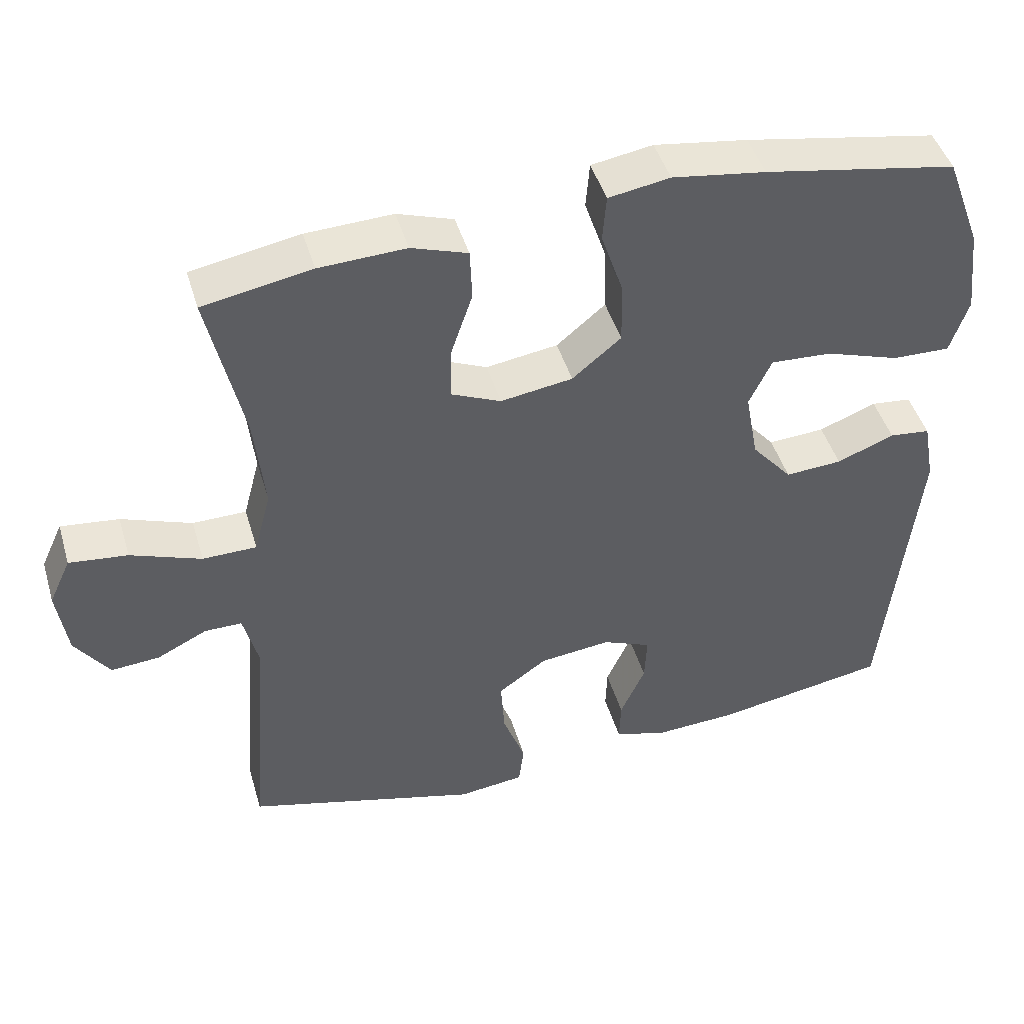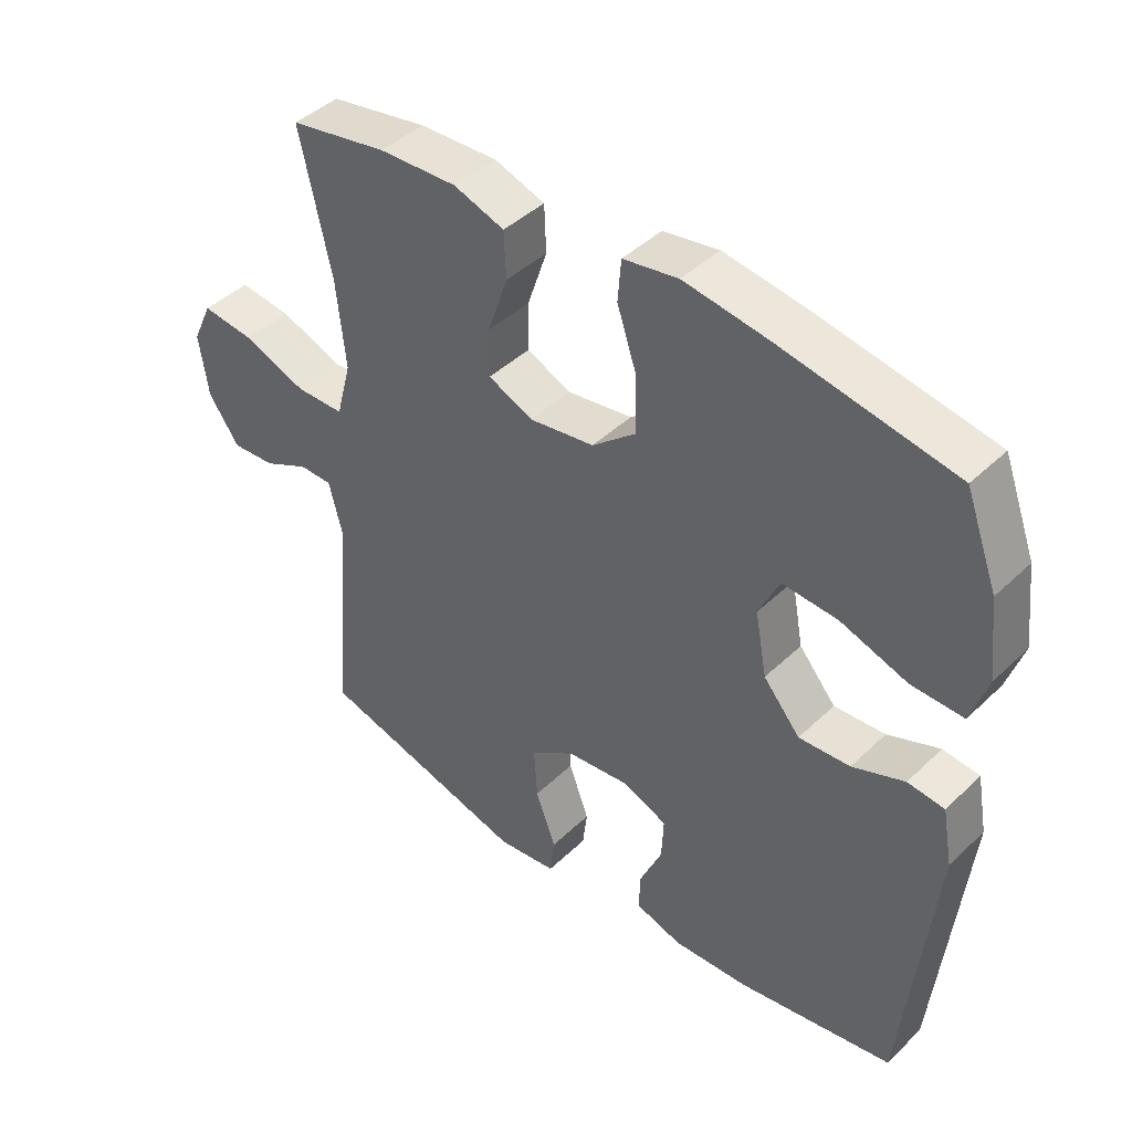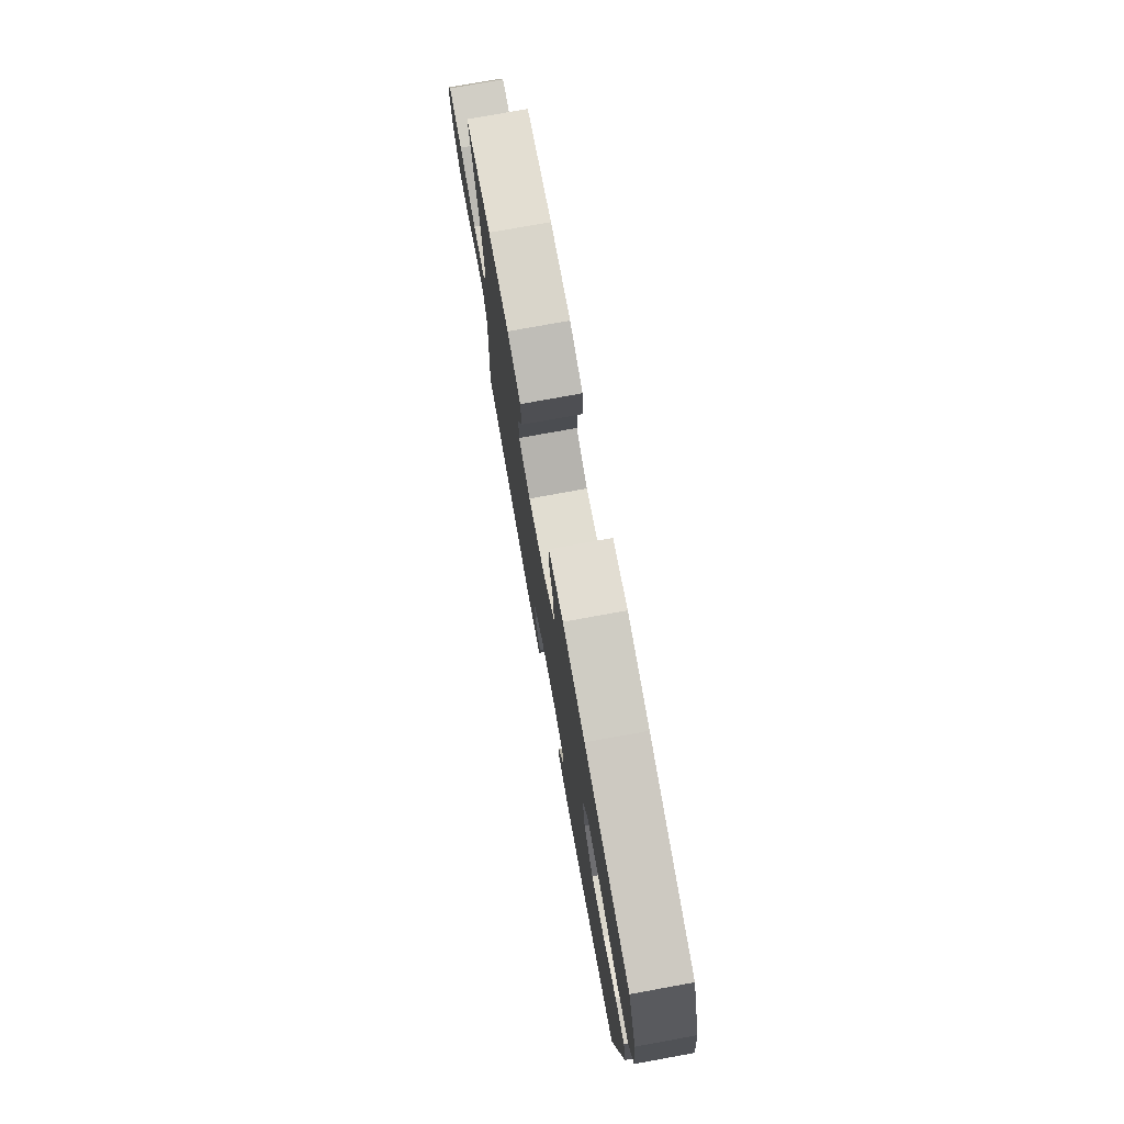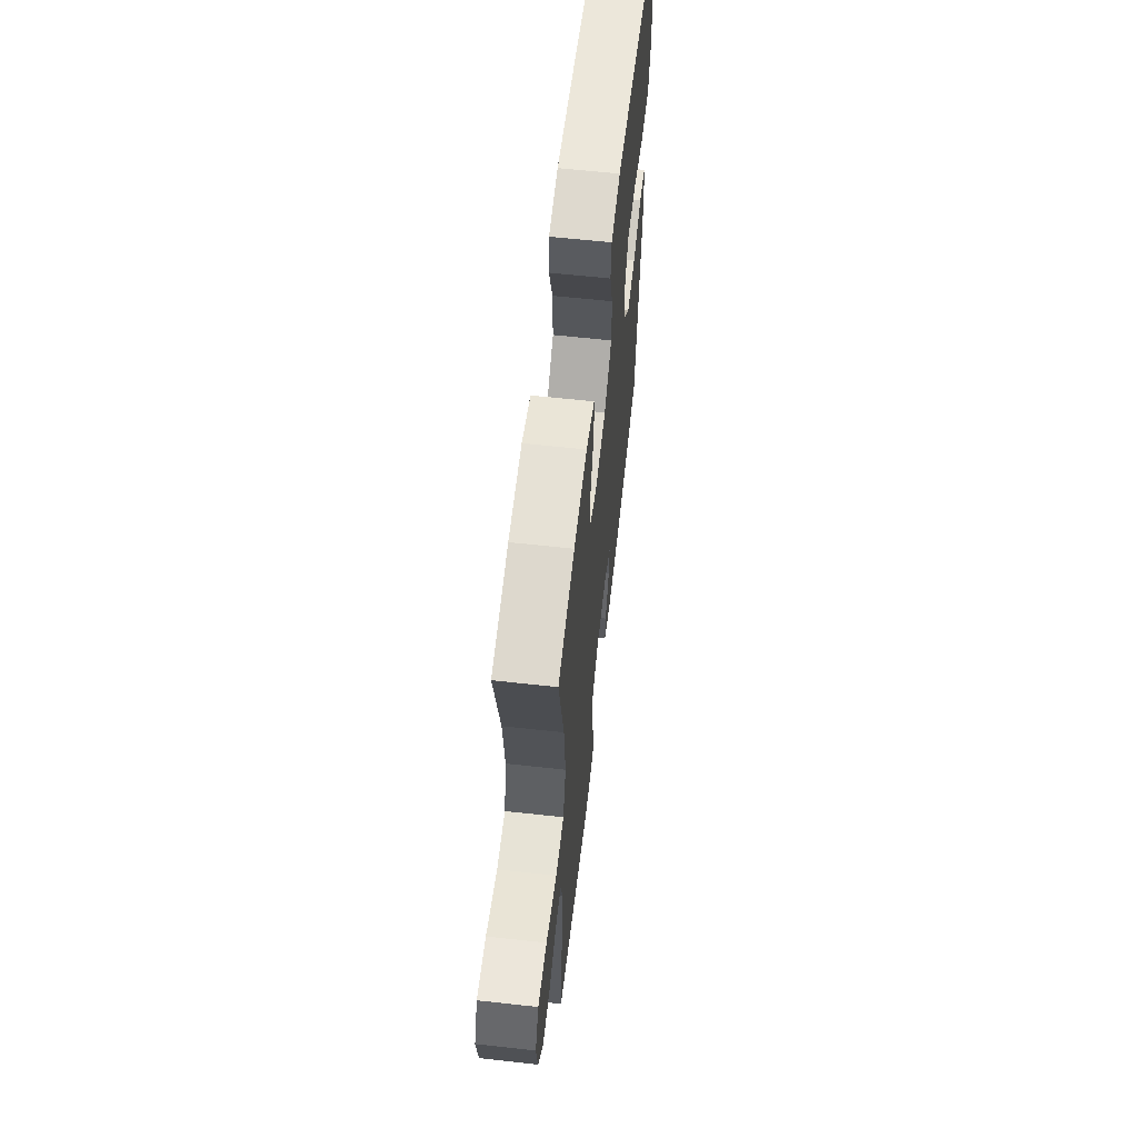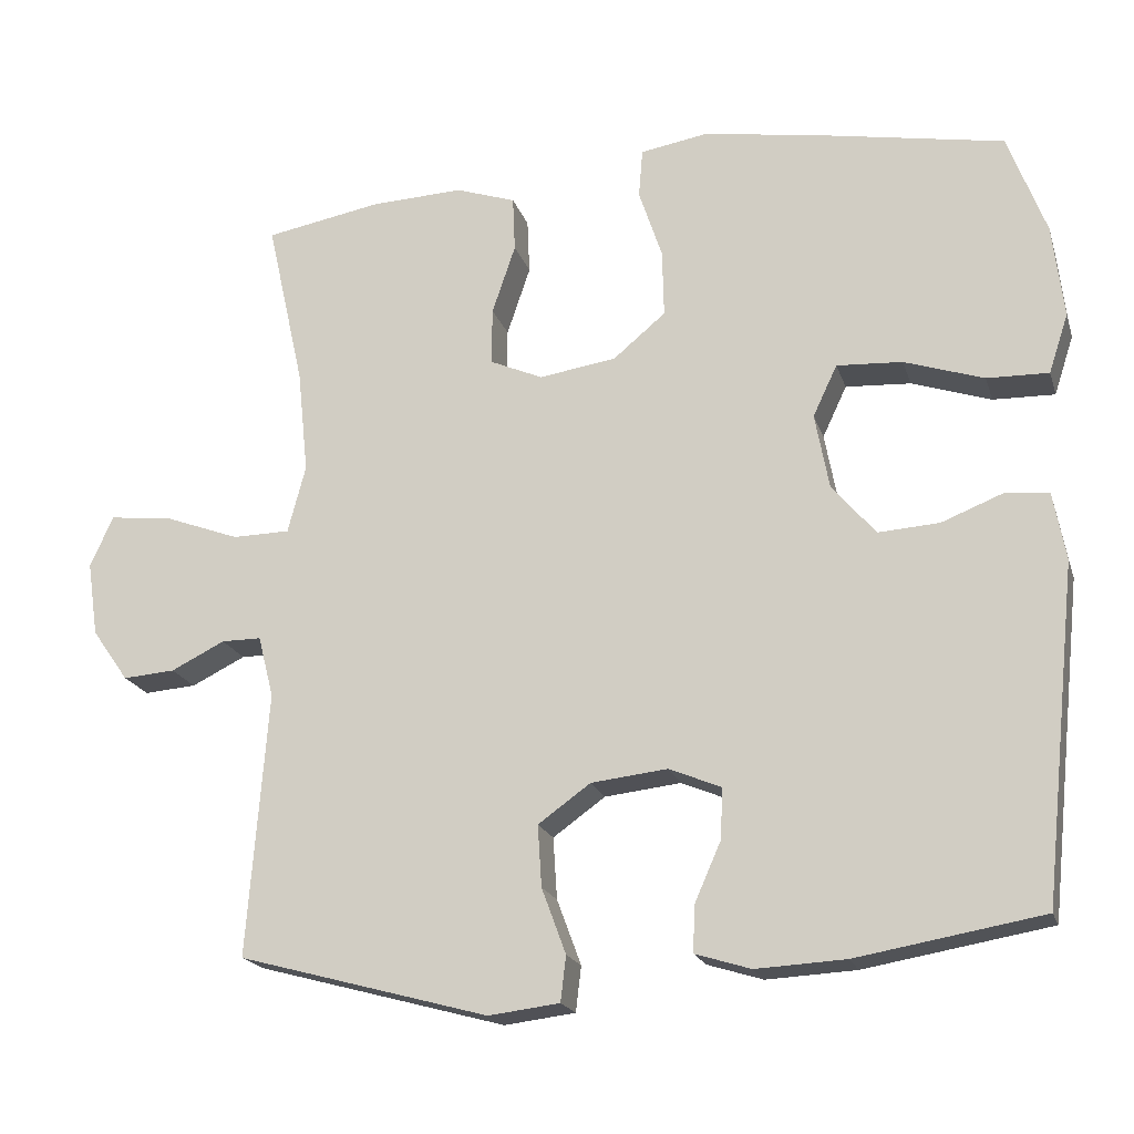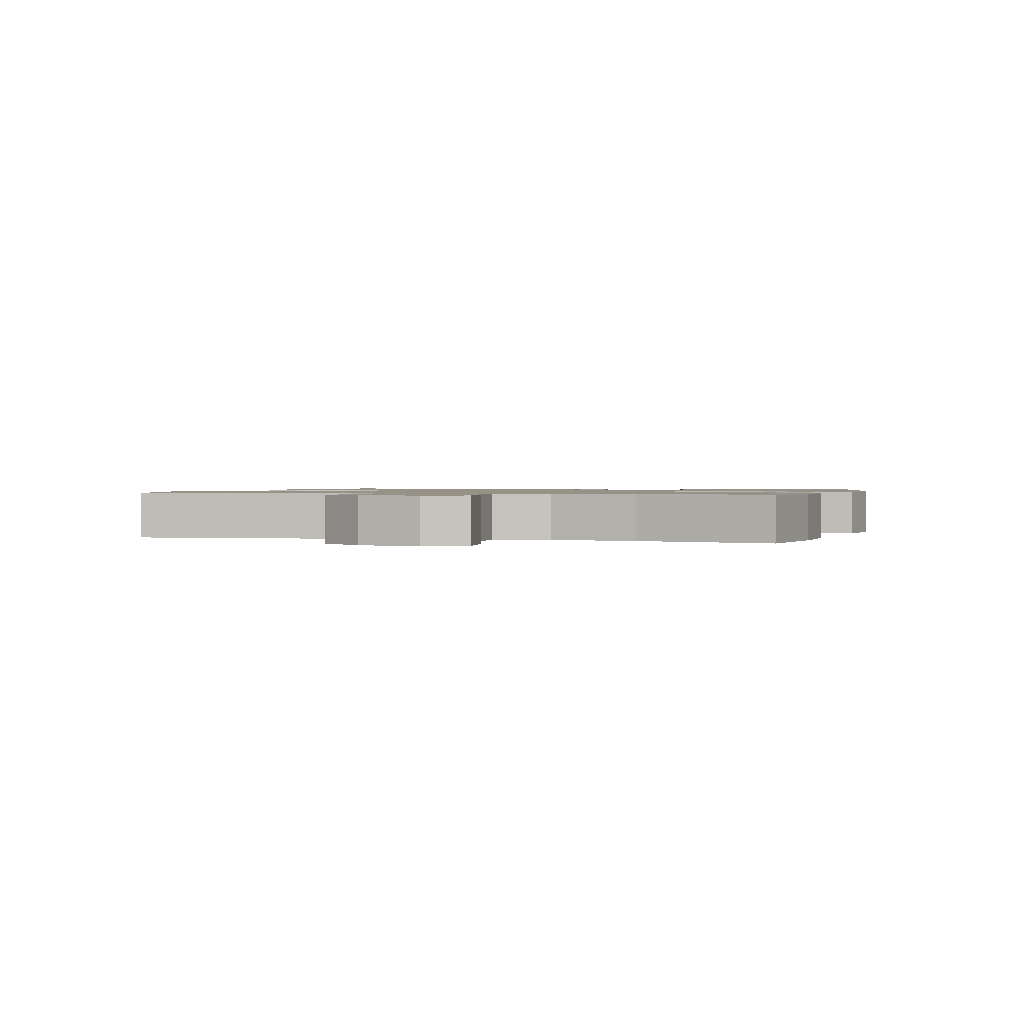
<metadata>
{"format":"obj","ext":"obj","renderer":"f3d","projection":"perspective","resolution":1024,"background":"white","views":[{"elev":45.7,"azim":-16.3,"up":"+Z"},{"elev":43.2,"azim":41.7,"up":"+Z"},{"elev":76.8,"azim":79.7,"up":"+Z"},{"elev":61.8,"azim":-83.6,"up":"+Z"},{"elev":-19.5,"azim":15.4,"up":"+Z"},{"elev":1.1,"azim":-74.2,"up":"+Y"}]}
</metadata>
<code>
v -0.5 0.07 0.5
v -0.351 0.07 0.527
v -0.232 0.07 0.532
v -0.155 0.07 0.506
v -0.152 0.07 0.435
v -0.182 0.07 0.346
v -0.183 0.07 0.273
v -0.115 0.07 0.243
v -0.016 0.07 0.258
v 0.051 0.07 0.314
v 0.049 0.07 0.4
v 0.019 0.07 0.49
v 0.024 0.07 0.553
v 0.108 0.07 0.567
v 0.236 0.07 0.548
v 0.5 0.07 0.5
v 0.549 0.07 0.369
v 0.563 0.07 0.249
v 0.538 0.07 0.173
v 0.459 0.07 0.175
v 0.357 0.07 0.209
v 0.273 0.07 0.214
v 0.242 0.07 0.148
v 0.26 0.07 0.051
v 0.316 0.07 -0.015
v 0.394 0.07 -0.01
v 0.473 0.07 0.021
v 0.529 0.07 0.015
v 0.545 0.07 -0.072
v 0.5 0.07 -0.5
v 0.262 0.07 -0.541
v 0.147 0.07 -0.547
v 0.076 0.07 -0.525
v 0.078 0.07 -0.466
v 0.112 0.07 -0.389
v 0.115 0.07 -0.324
v 0.048 0.07 -0.296
v -0.05 0.07 -0.307
v -0.117 0.07 -0.355
v -0.112 0.07 -0.434
v -0.081 0.07 -0.518
v -0.088 0.07 -0.576
v -0.179 0.07 -0.587
v -0.5 0.07 -0.5
v -0.474 0.07 -0.161
v -0.494 0.07 -0.082
v -0.545 0.07 -0.082
v -0.614 0.07 -0.116
v -0.681 0.07 -0.121
v -0.728 0.07 -0.054
v -0.742 0.07 0.042
v -0.712 0.07 0.107
v -0.632 0.07 0.098
v -0.535 0.07 0.062
v -0.461 0.07 0.063
v -0.438 0.07 0.15
v -0.452 0.07 0.284
v -0.5 0 0.5
v -0.351 0 0.527
v -0.232 0 0.532
v -0.155 0 0.506
v -0.152 0 0.435
v -0.182 0 0.346
v -0.183 0 0.273
v -0.115 0 0.243
v -0.016 0 0.258
v 0.051 0 0.314
v 0.049 0 0.4
v 0.019 0 0.49
v 0.024 0 0.553
v 0.108 0 0.567
v 0.236 0 0.548
v 0.5 0 0.5
v 0.549 0 0.369
v 0.563 0 0.249
v 0.538 0 0.173
v 0.459 0 0.175
v 0.357 0 0.209
v 0.273 0 0.214
v 0.242 0 0.148
v 0.26 0 0.051
v 0.316 0 -0.015
v 0.394 0 -0.01
v 0.473 0 0.021
v 0.529 0 0.015
v 0.545 0 -0.072
v 0.5 0 -0.5
v 0.262 0 -0.541
v 0.147 0 -0.547
v 0.076 0 -0.525
v 0.078 0 -0.466
v 0.112 0 -0.389
v 0.115 0 -0.324
v 0.048 0 -0.296
v -0.05 0 -0.307
v -0.117 0 -0.355
v -0.112 0 -0.434
v -0.081 0 -0.518
v -0.088 0 -0.576
v -0.179 0 -0.587
v -0.5 0 -0.5
v -0.474 0 -0.161
v -0.494 0 -0.082
v -0.545 0 -0.082
v -0.614 0 -0.116
v -0.681 0 -0.121
v -0.728 0 -0.054
v -0.742 0 0.042
v -0.712 0 0.107
v -0.632 0 0.098
v -0.535 0 0.062
v -0.461 0 0.063
v -0.438 0 0.15
v -0.452 0 0.284
f 51 52 53 54
f 51 54 55
f 50 51 55
f 47 48 49 50
f 46 47 50 55
f 45 46 55 56
f 43 44 45 56
f 40 41 42 43
f 39 40 43 56
f 32 33 34 35
f 32 35 36
f 31 32 36
f 30 31 36
f 29 30 36
f 26 27 28 29
f 25 26 29 36
f 24 25 36 37
f 18 19 20 21
f 18 21 22
f 17 18 22
f 16 17 22
f 15 16 22
f 14 15 22 23
f 11 12 13 14
f 10 11 14 23
f 3 4 5 6
f 3 6 7
f 57 1 2 3
f 57 3 7
f 38 39 56 57
f 38 57 7 8
f 37 38 8 9
f 23 24 37
f 9 10 23 37
f 111 110 109 108
f 112 111 108
f 112 108 107
f 107 106 105 104
f 112 107 104 103
f 113 112 103 102
f 113 102 101 100
f 100 99 98 97
f 113 100 97 96
f 92 91 90 89
f 93 92 89
f 93 89 88
f 93 88 87
f 93 87 86
f 86 85 84 83
f 93 86 83 82
f 94 93 82 81
f 78 77 76 75
f 79 78 75
f 79 75 74
f 79 74 73
f 79 73 72
f 80 79 72 71
f 71 70 69 68
f 80 71 68 67
f 63 62 61 60
f 64 63 60
f 60 59 58 114
f 64 60 114
f 114 113 96 95
f 65 64 114 95
f 66 65 95 94
f 94 81 80
f 94 80 67 66
f 1 58 59 2
f 2 59 60 3
f 3 60 61 4
f 4 61 62 5
f 5 62 63 6
f 6 63 64 7
f 7 64 65 8
f 8 65 66 9
f 9 66 67 10
f 10 67 68 11
f 11 68 69 12
f 12 69 70 13
f 13 70 71 14
f 14 71 72 15
f 15 72 73 16
f 16 73 74 17
f 17 74 75 18
f 18 75 76 19
f 19 76 77 20
f 20 77 78 21
f 21 78 79 22
f 22 79 80 23
f 23 80 81 24
f 24 81 82 25
f 25 82 83 26
f 26 83 84 27
f 27 84 85 28
f 28 85 86 29
f 29 86 87 30
f 30 87 88 31
f 31 88 89 32
f 32 89 90 33
f 33 90 91 34
f 34 91 92 35
f 35 92 93 36
f 36 93 94 37
f 37 94 95 38
f 38 95 96 39
f 39 96 97 40
f 40 97 98 41
f 41 98 99 42
f 42 99 100 43
f 43 100 101 44
f 44 101 102 45
f 45 102 103 46
f 46 103 104 47
f 47 104 105 48
f 48 105 106 49
f 49 106 107 50
f 50 107 108 51
f 51 108 109 52
f 52 109 110 53
f 53 110 111 54
f 54 111 112 55
f 55 112 113 56
f 56 113 114 57
f 57 114 58 1

</code>
